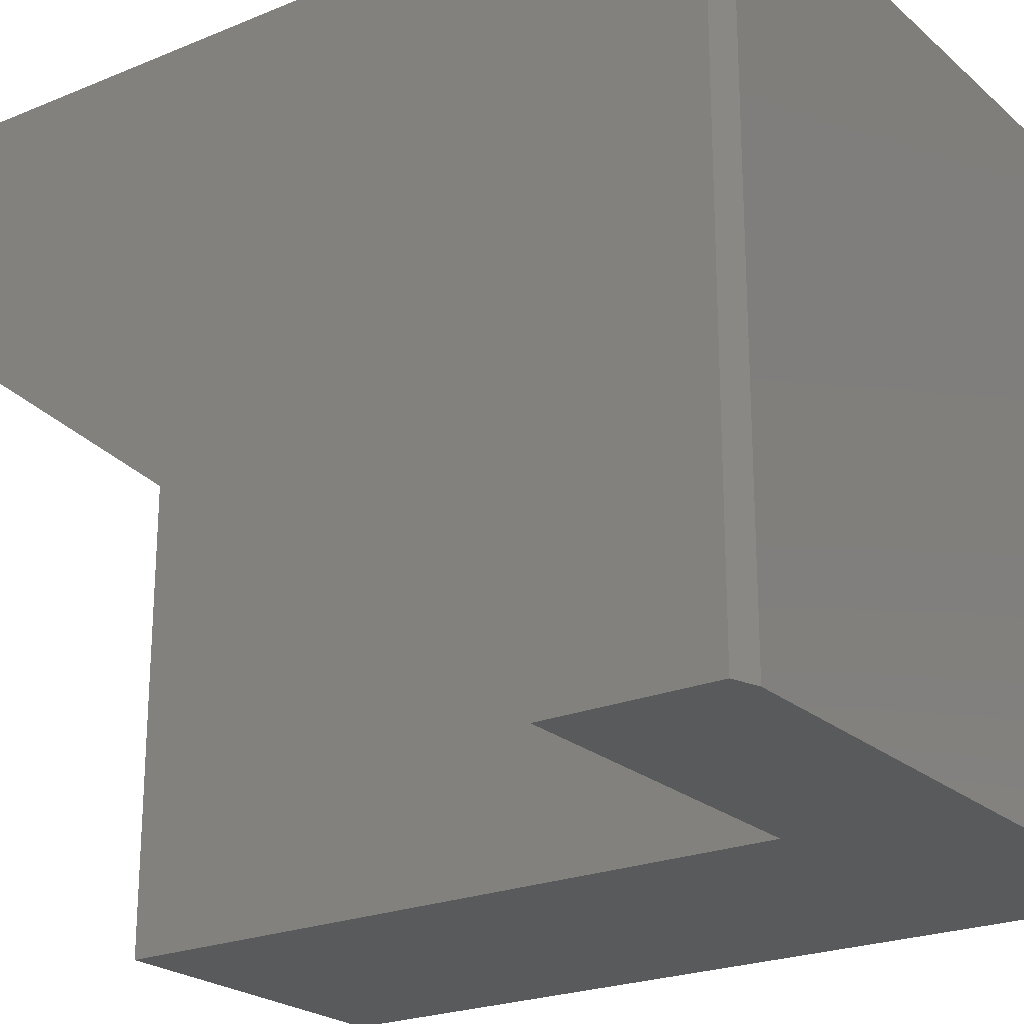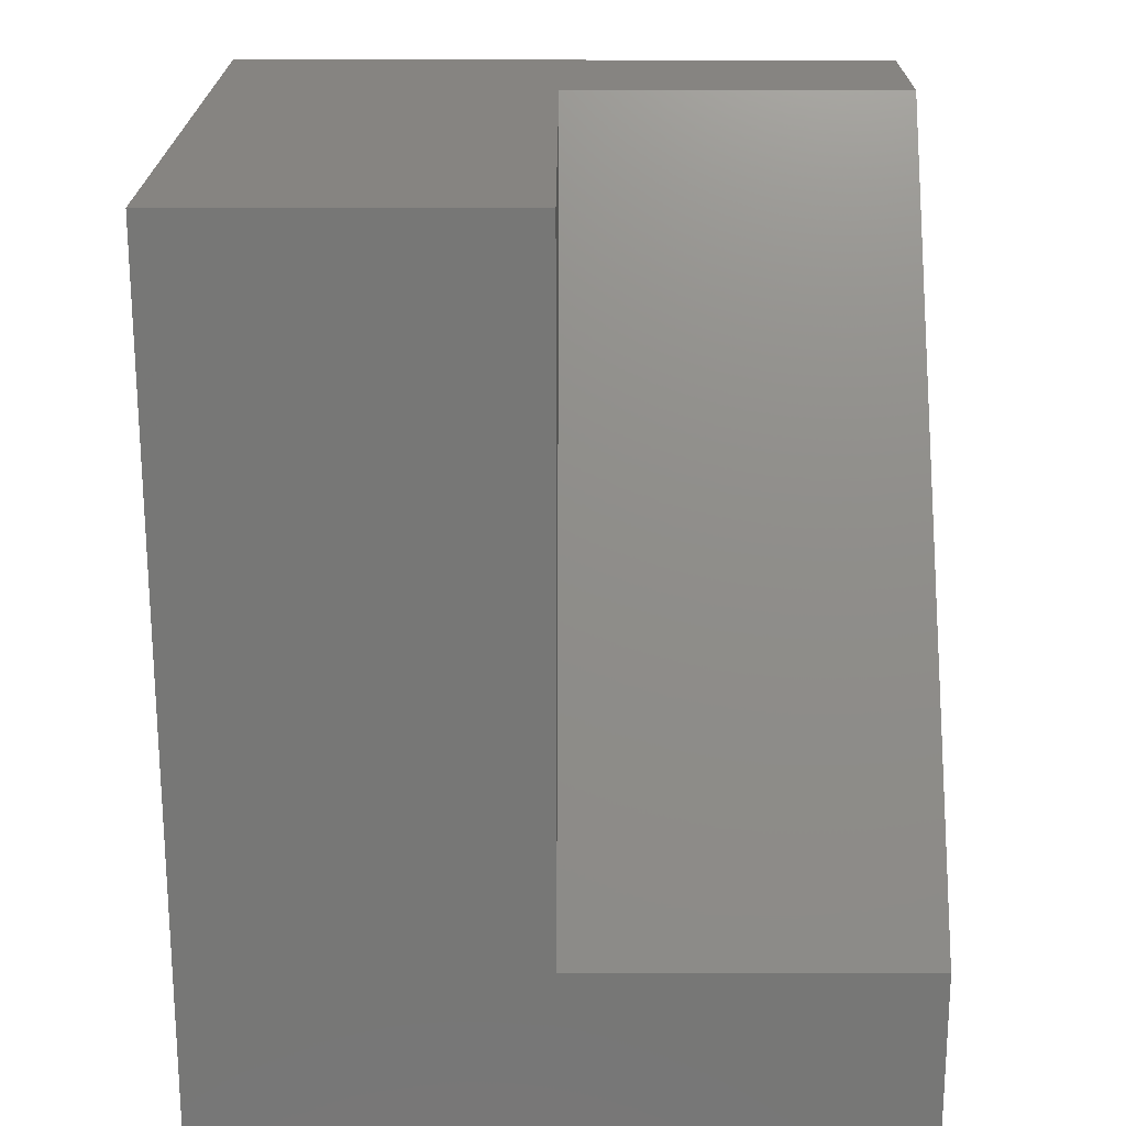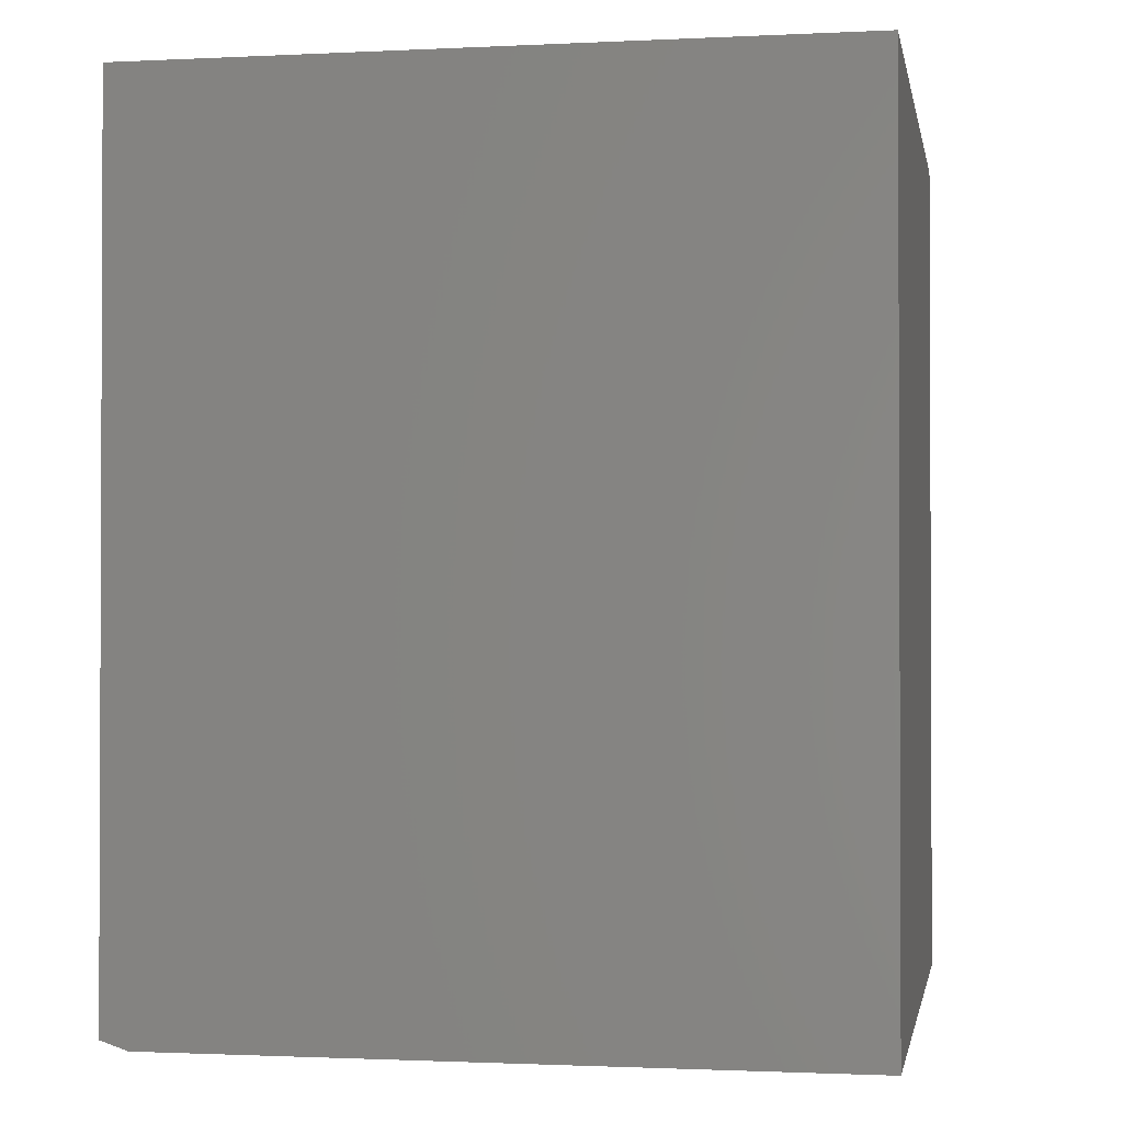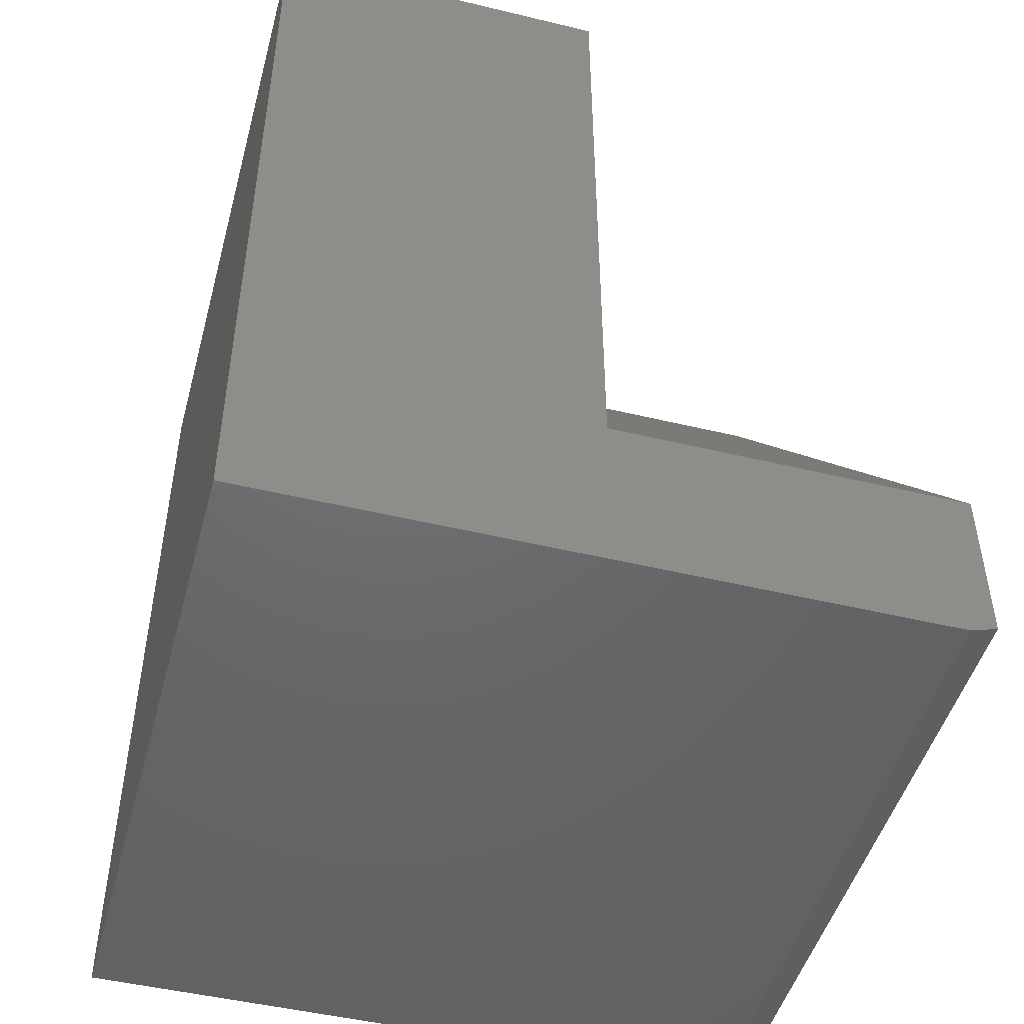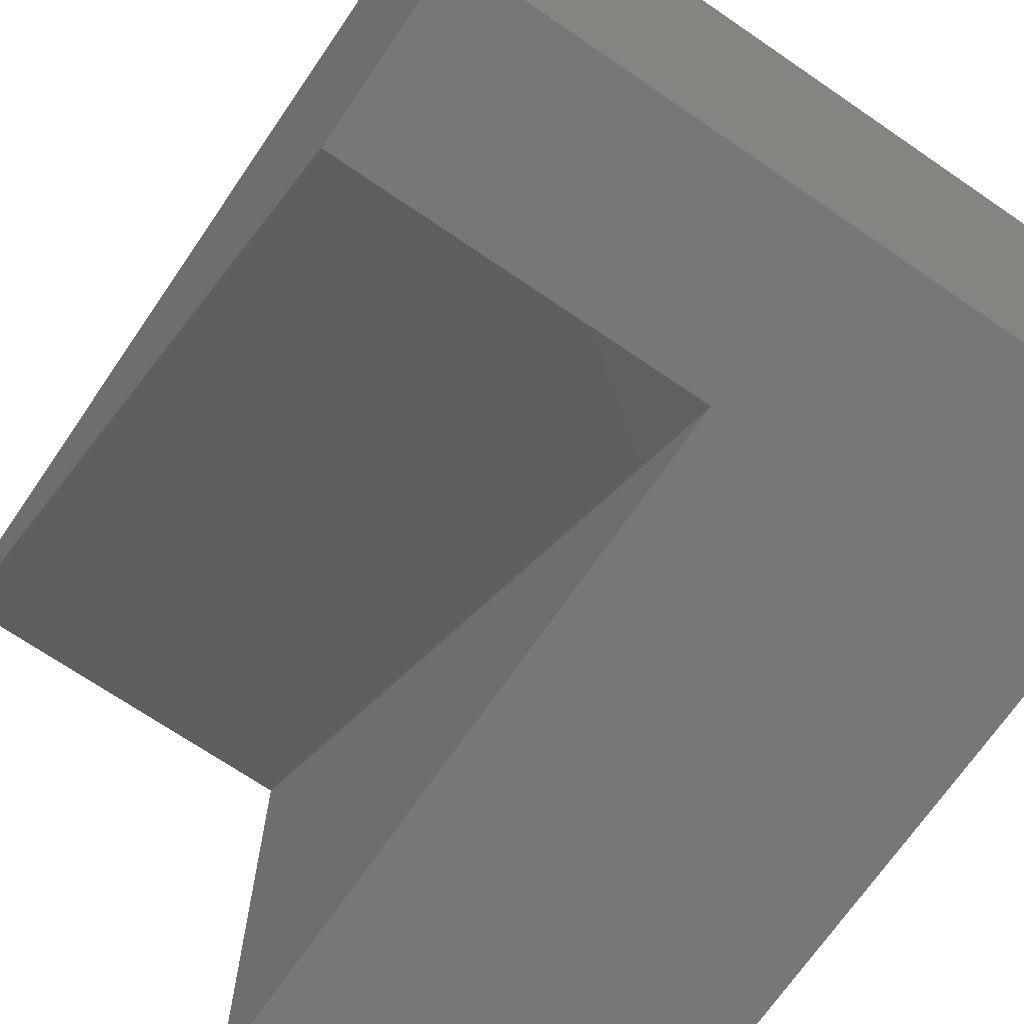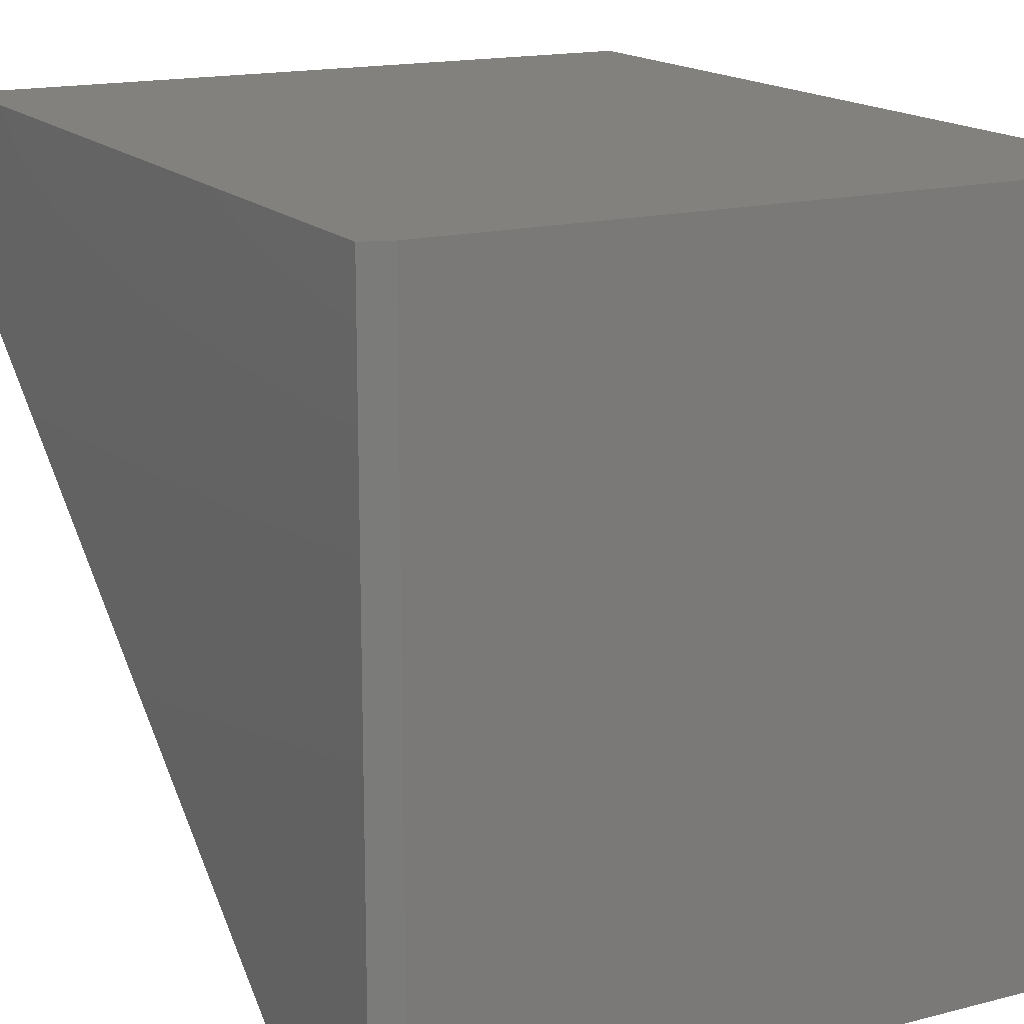
<metadata>
{"format":"stl","ext":"stl","renderer":"f3d","projection":"perspective","resolution":1024,"background":"white","views":[{"elev":-23.0,"azim":125.1,"up":"+Y"},{"elev":20.7,"azim":0.2,"up":"+Z"},{"elev":-1.3,"azim":-169.7,"up":"+Z"},{"elev":-48.0,"azim":-15.1,"up":"+Z"},{"elev":-69.9,"azim":145.6,"up":"+Y"},{"elev":16.1,"azim":151.9,"up":"+Y"}]}
</metadata>
<code>
# stl→obj: 14 verts, 24 faces
v 0.6016 4.784e-19 0.007812
v 0.6016 0.6 0.007812
v 0.6016 -1.857e-17 0.15
v 0.6016 0.6 0.75
v 0.6016 0.45 0.75
v 0 0 0
v 0.5781 0 0
v 0.2969 -1.665e-16 0.15
v 0 4.592e-17 0.75
v 0.2969 4.592e-17 0.75
v 0 0.6 0.75
v 0 0.6 -3.674e-17
v 0.5781 0.6 -3.674e-17
v 0.2969 0.45 0.75
f 1 2 3
f 3 2 4
f 3 4 5
f 1 6 7
f 1 3 6
f 6 3 8
f 6 8 9
f 9 8 10
f 11 4 12
f 12 4 2
f 12 2 13
f 6 12 7
f 7 12 13
f 2 1 13
f 13 1 7
f 6 9 12
f 12 9 11
f 9 10 11
f 11 10 14
f 11 14 4
f 4 14 5
f 5 14 3
f 3 14 8
f 14 10 8

</code>
